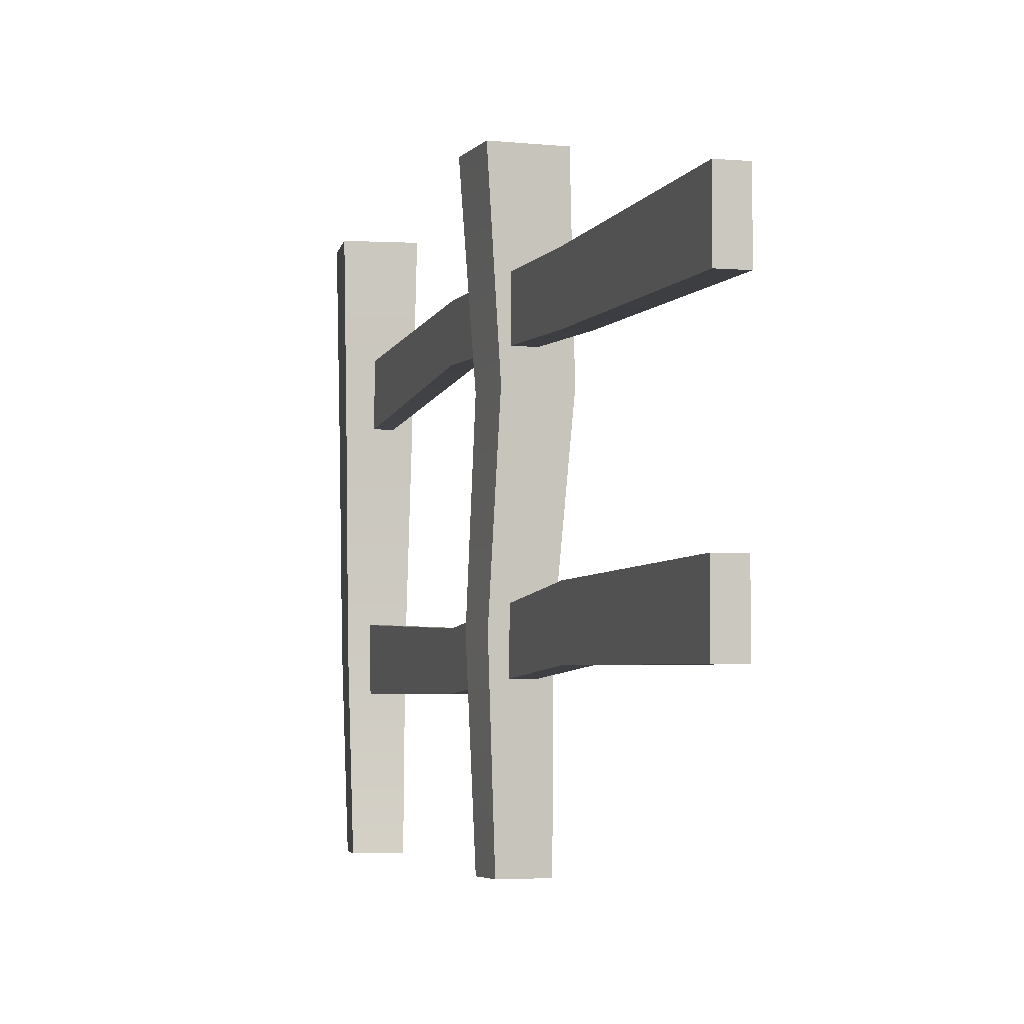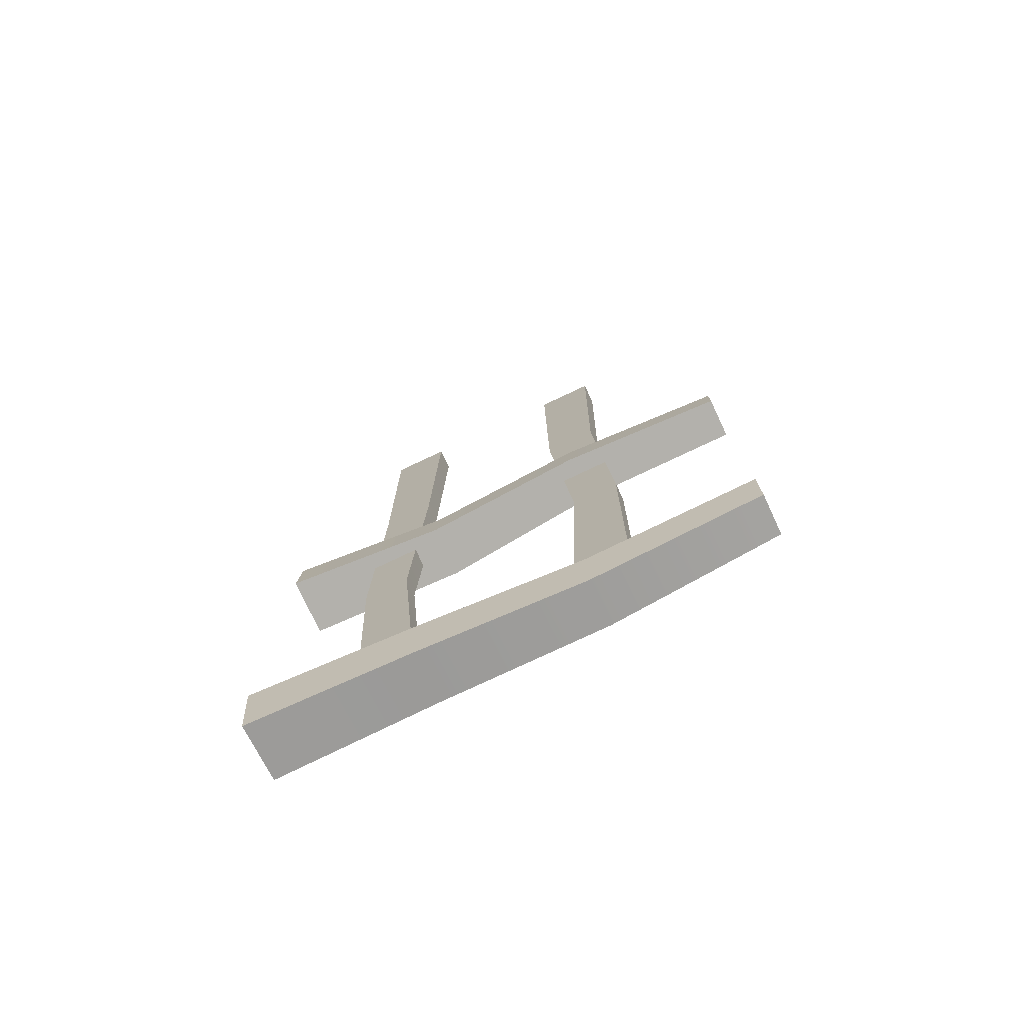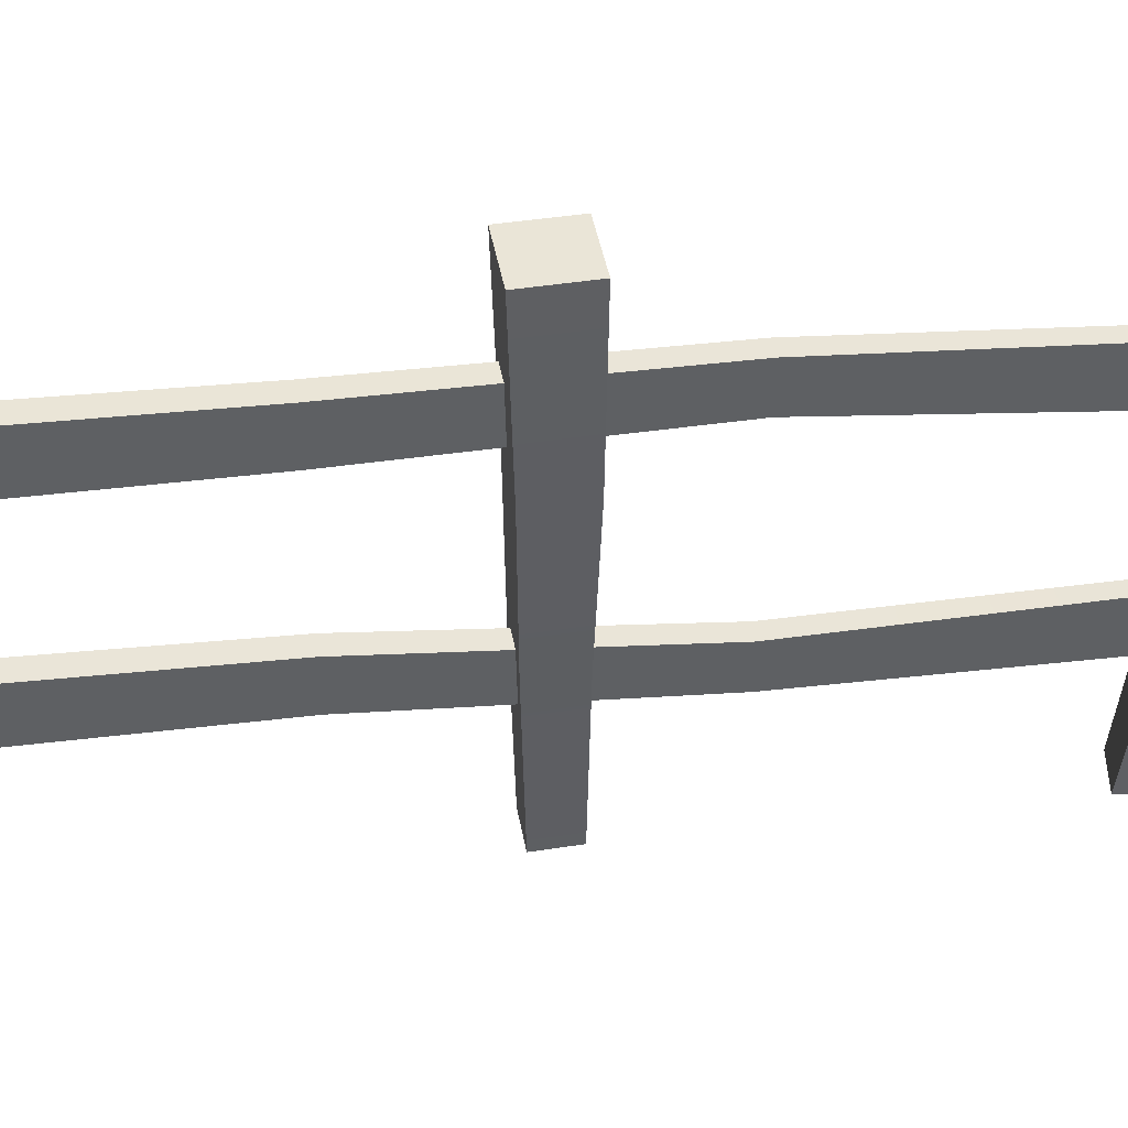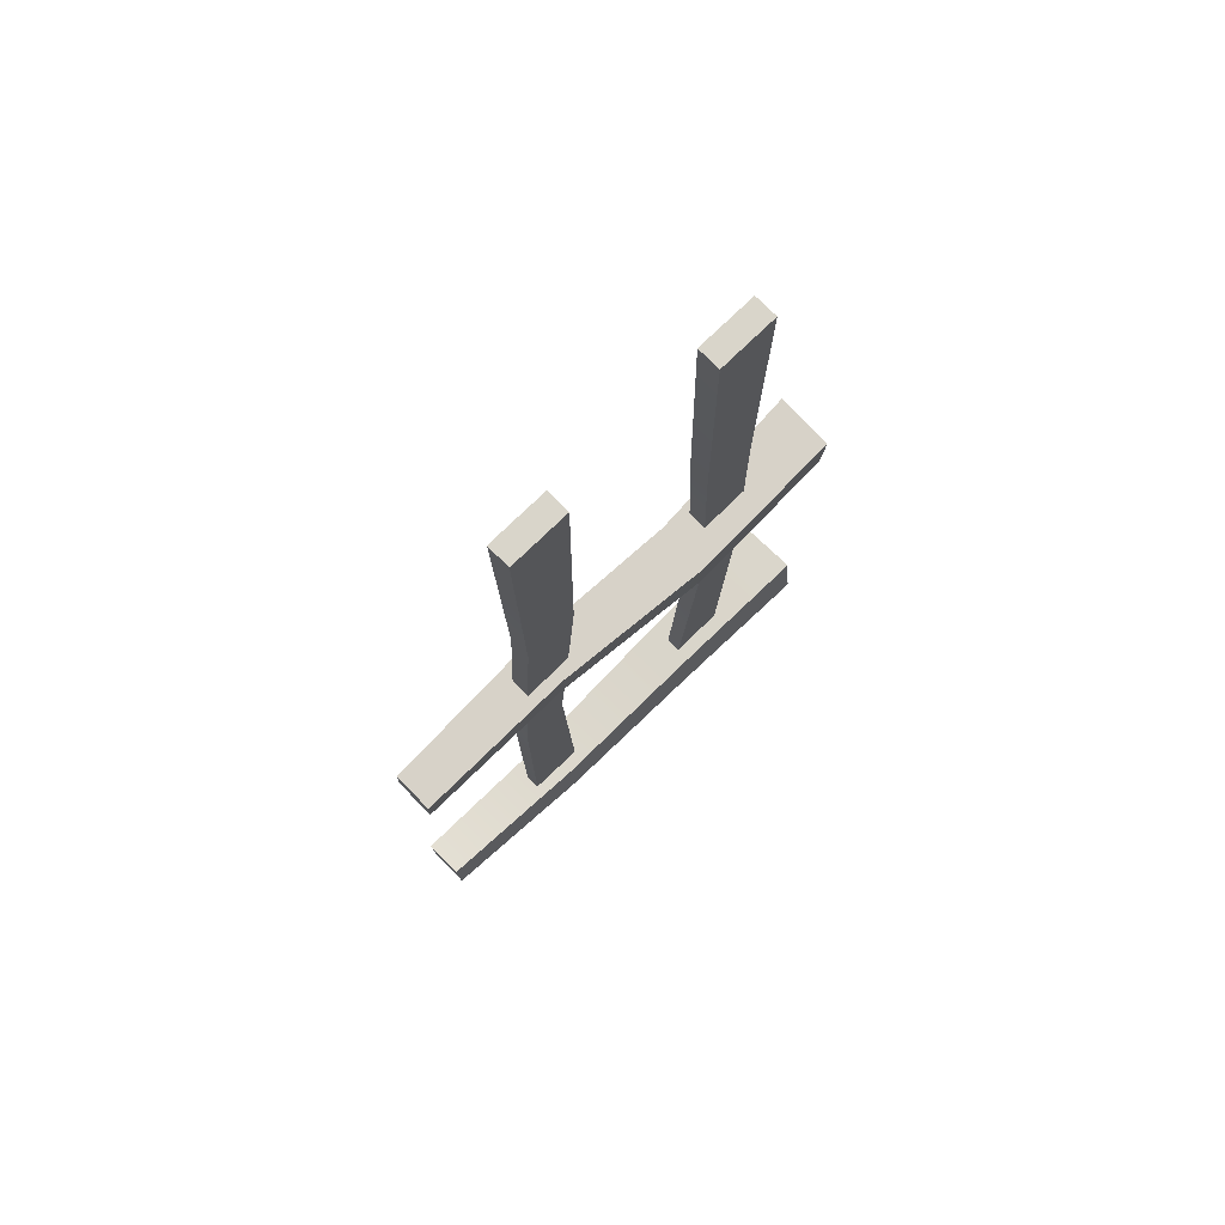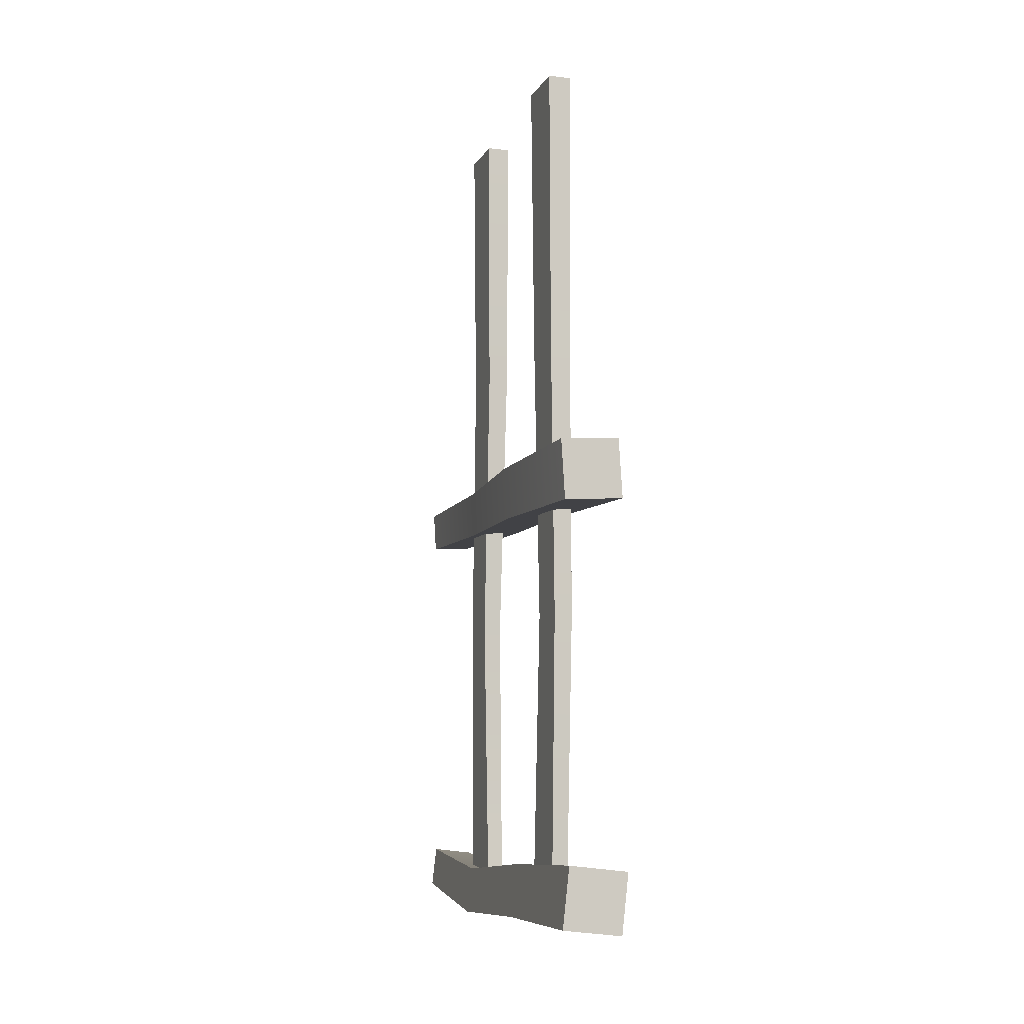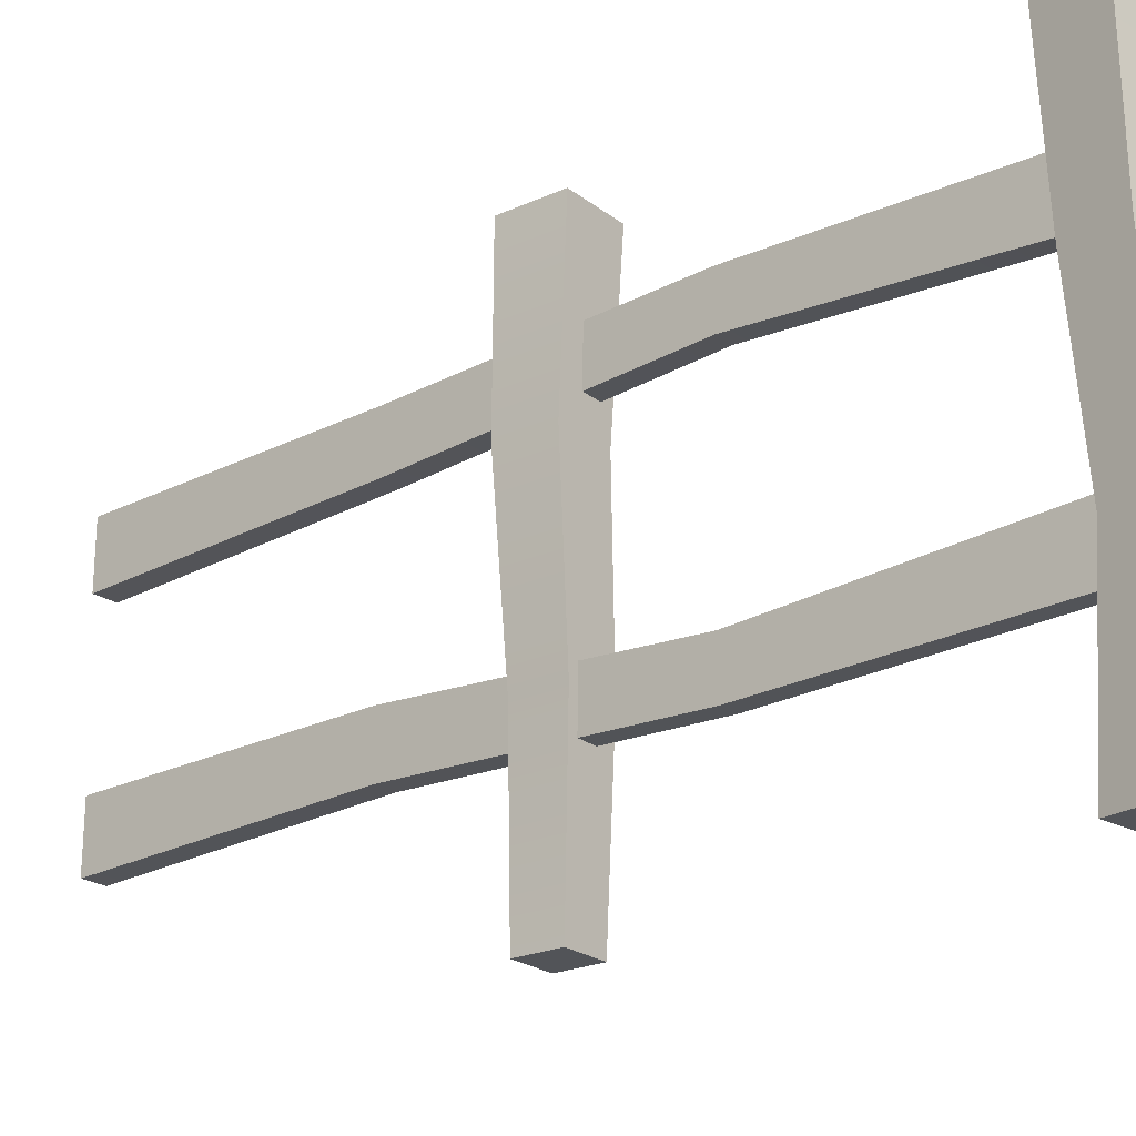
<metadata>
{"format":"obj","ext":"obj","renderer":"f3d","projection":"perspective","resolution":1024,"background":"white","views":[{"elev":-4.3,"azim":-15.8,"up":"+Y"},{"elev":-75.4,"azim":-64.7,"up":"+Z"},{"elev":44.4,"azim":83.3,"up":"+Y"},{"elev":74.6,"azim":45.6,"up":"+Z"},{"elev":-8.3,"azim":162.0,"up":"+Z"},{"elev":-22.8,"azim":131.3,"up":"+Y"}]}
</metadata>
<code>
g default
v -0.1946 2.882 -29.61
v 0.1946 2.882 -29.61
v -0.2869 3.059 -8.636
v 0.2869 3.059 -8.636
v -0.2869 4.533 -8.641
v 0.2869 4.533 -8.641
v -0.1946 4.279 -29.61
v 0.1946 4.279 -29.61
v 0.2561 3.187 -15.63
v -0.2561 3.187 -15.63
v -0.2561 4.504 -15.63
v 0.2561 4.504 -15.63
v 0.2253 3.474 -22.62
v -0.2253 3.474 -22.62
v -0.2253 4.632 -22.62
v 0.2253 4.632 -22.62
g pCube6
f 1 2 13 14
f 3 4 6 5
f 15 16 8 7
f 7 8 2 1
f 2 8 16 13
f 7 1 14 15
f 10 9 4 3
f 11 10 3 5
f 5 6 12 11
f 9 12 6 4
f 14 13 9 10
f 15 14 10 11
f 11 12 16 15
f 13 16 12 9
g default
v -0.1946 -2.366 -29.42
v 0.1946 -2.366 -29.42
v -0.2869 -2.191 -8.796
v 0.2869 -2.191 -8.796
v -0.2869 -0.7159 -8.8
v 0.2869 -0.7159 -8.8
v -0.1946 -0.9689 -29.43
v 0.1946 -0.9689 -29.43
v 0.2561 -2.062 -15.67
v -0.2561 -2.062 -15.67
v -0.2561 -0.7453 -15.68
v 0.2561 -0.7453 -15.68
v 0.2253 -2.424 -22.55
v -0.2253 -2.424 -22.55
v -0.2253 -1.266 -22.55
v 0.2253 -1.266 -22.55
g pCube8
f 17 18 29 30
f 19 20 22 21
f 31 32 24 23
f 23 24 18 17
f 18 24 32 29
f 23 17 30 31
f 26 25 20 19
f 27 26 19 21
f 21 22 28 27
f 25 28 22 20
f 30 29 25 26
f 31 30 26 27
f 27 28 32 31
f 29 32 28 25
g default
v -0.5302 -5.517 -19.79
v -0.4679 -5.517 -18.79
v -0.7819 6.728 -20.01
v -0.6901 6.728 -18.54
v 0.6901 6.728 -20.1
v 0.7819 6.728 -18.63
v 0.4679 -5.517 -19.85
v 0.5302 -5.517 -18.85
v -0.4145 2.646 -18.63
v -0.4965 2.646 -19.95
v 0.8175 2.646 -20.03
v 0.8995 2.646 -18.72
v -0.6221 -1.435 -18.7
v -0.6942 -1.435 -19.86
v 0.4618 -1.435 -19.93
v 0.534 -1.435 -18.77
g pCube7
f 33 34 45 46
f 35 36 38 37
f 47 48 40 39
f 39 40 34 33
f 34 40 48 45
f 39 33 46 47
f 42 41 36 35
f 43 42 35 37
f 37 38 44 43
f 41 44 38 36
f 46 45 41 42
f 47 46 42 43
f 43 44 48 47
f 45 48 44 41
g default
v -0.5949 -5.517 -28.9
v 0.3987 -5.517 -28.79
v -0.8411 6.728 -28.84
v 0.6243 6.728 -28.67
v -0.6744 6.728 -30.3
v 0.791 6.728 -30.13
v -0.4818 -5.517 -29.89
v 0.5118 -5.517 -29.78
v 0.5628 2.646 -28.83
v -0.7453 2.646 -28.98
v -0.5965 2.646 -30.28
v 0.7116 2.646 -30.14
v 0.5192 -1.435 -29.14
v -0.6317 -1.435 -29.28
v -0.5008 -1.435 -30.43
v 0.6501 -1.435 -30.3
g pCube5
f 49 50 61 62
f 51 52 54 53
f 63 64 56 55
f 55 56 50 49
f 50 56 64 61
f 55 49 62 63
f 58 57 52 51
f 59 58 51 53
f 53 54 60 59
f 57 60 54 52
f 62 61 57 58
f 63 62 58 59
f 59 60 64 63
f 61 64 60 57

</code>
